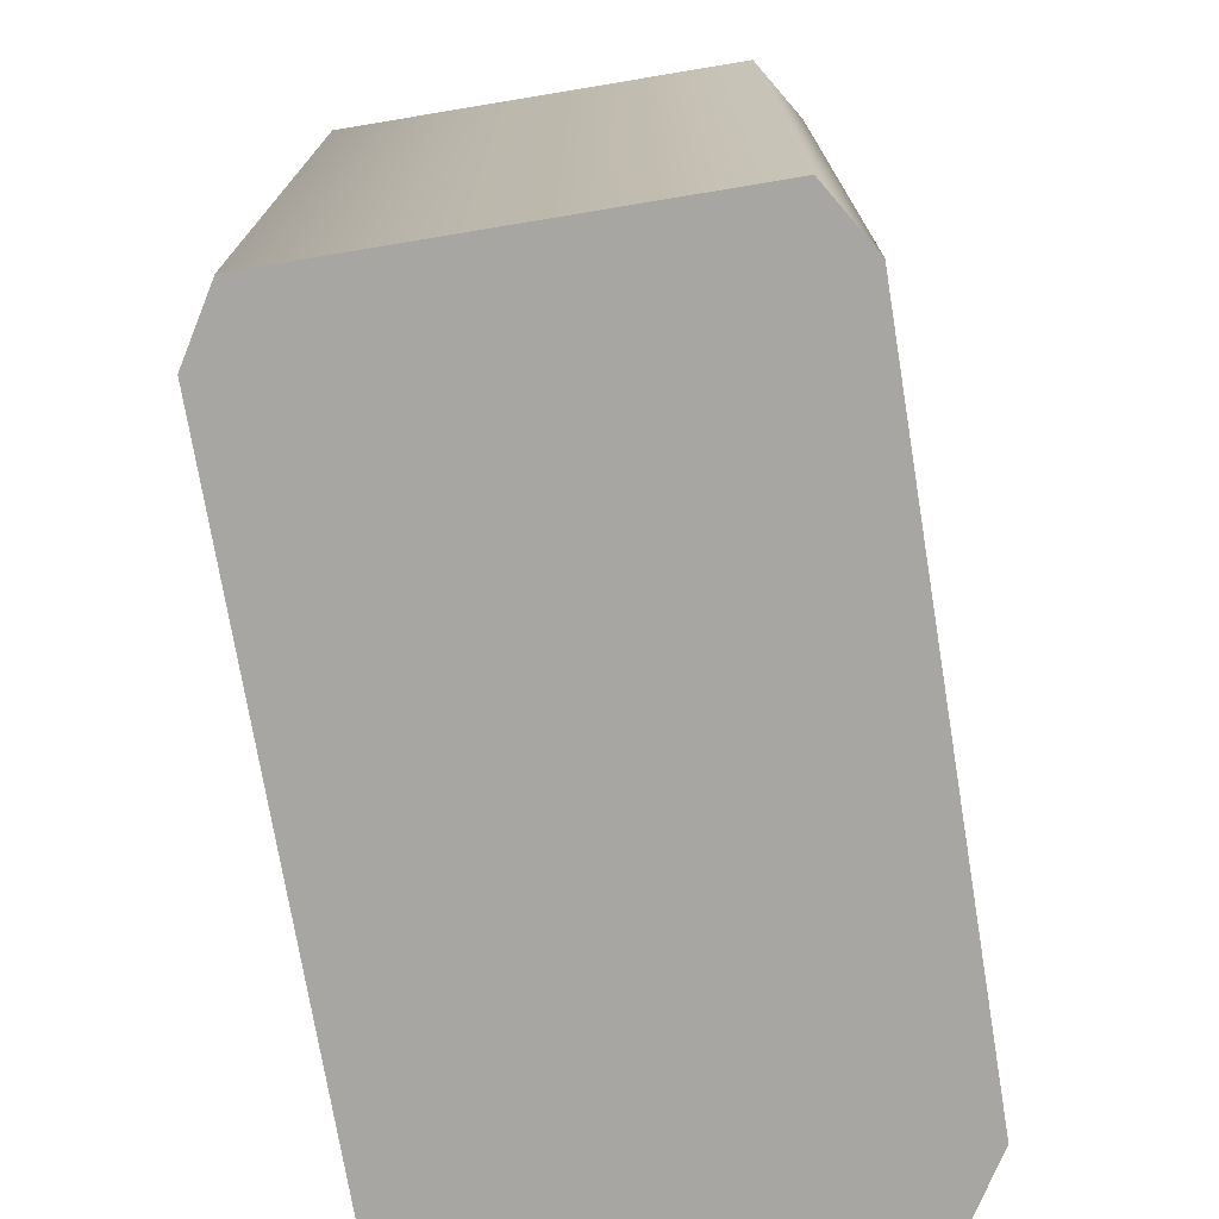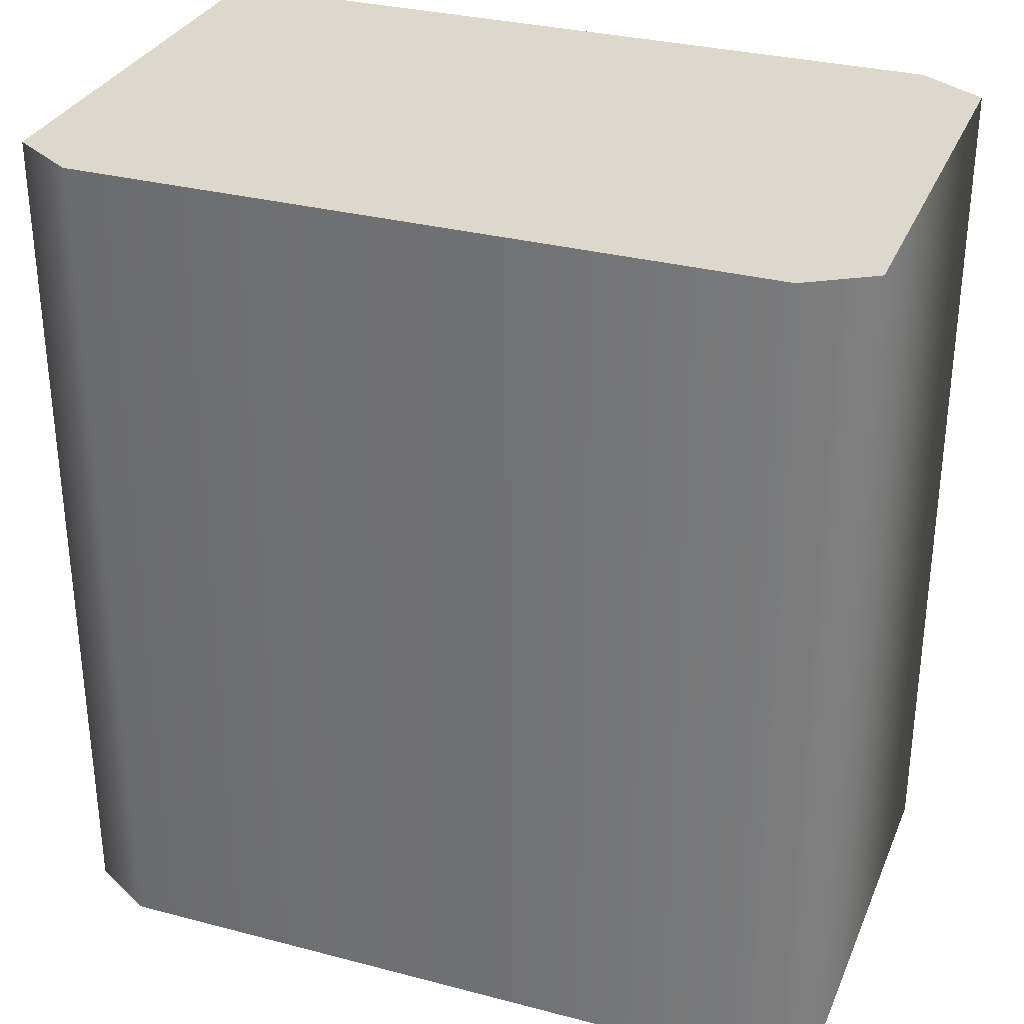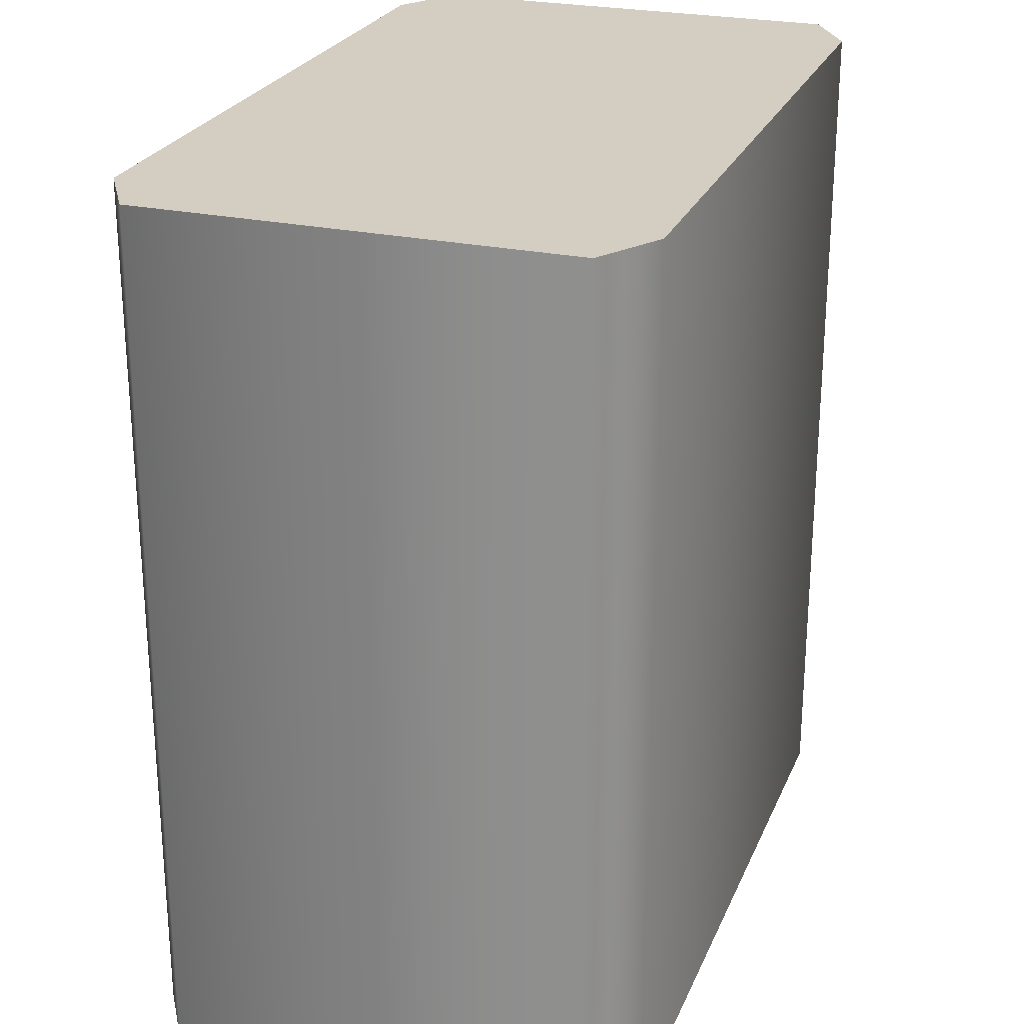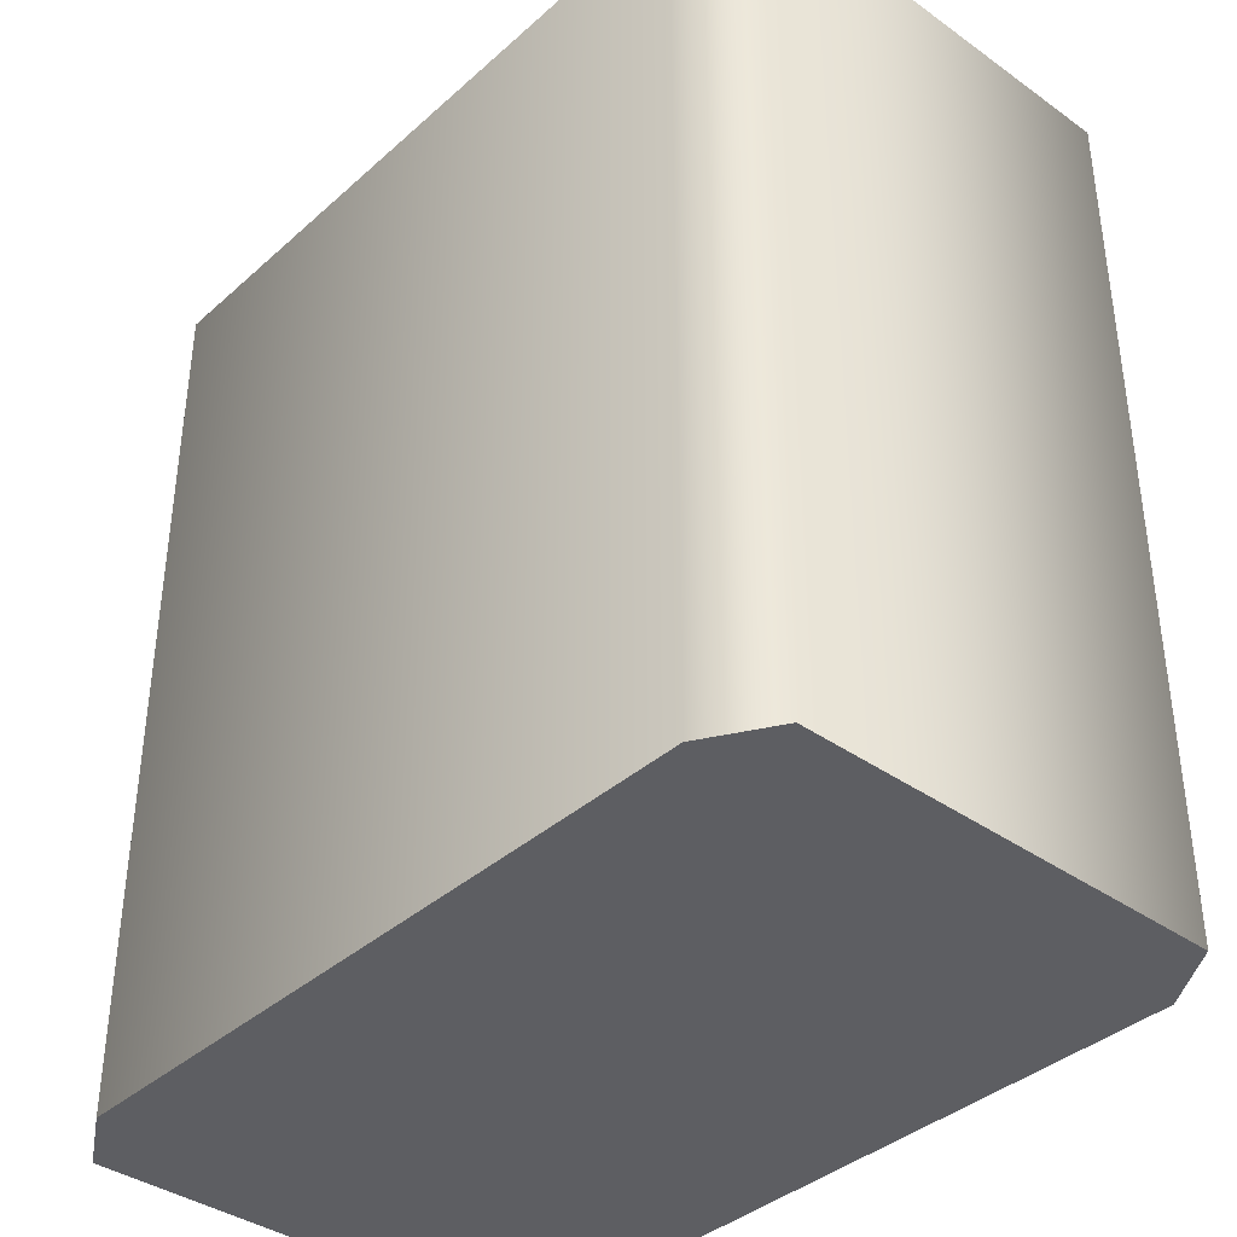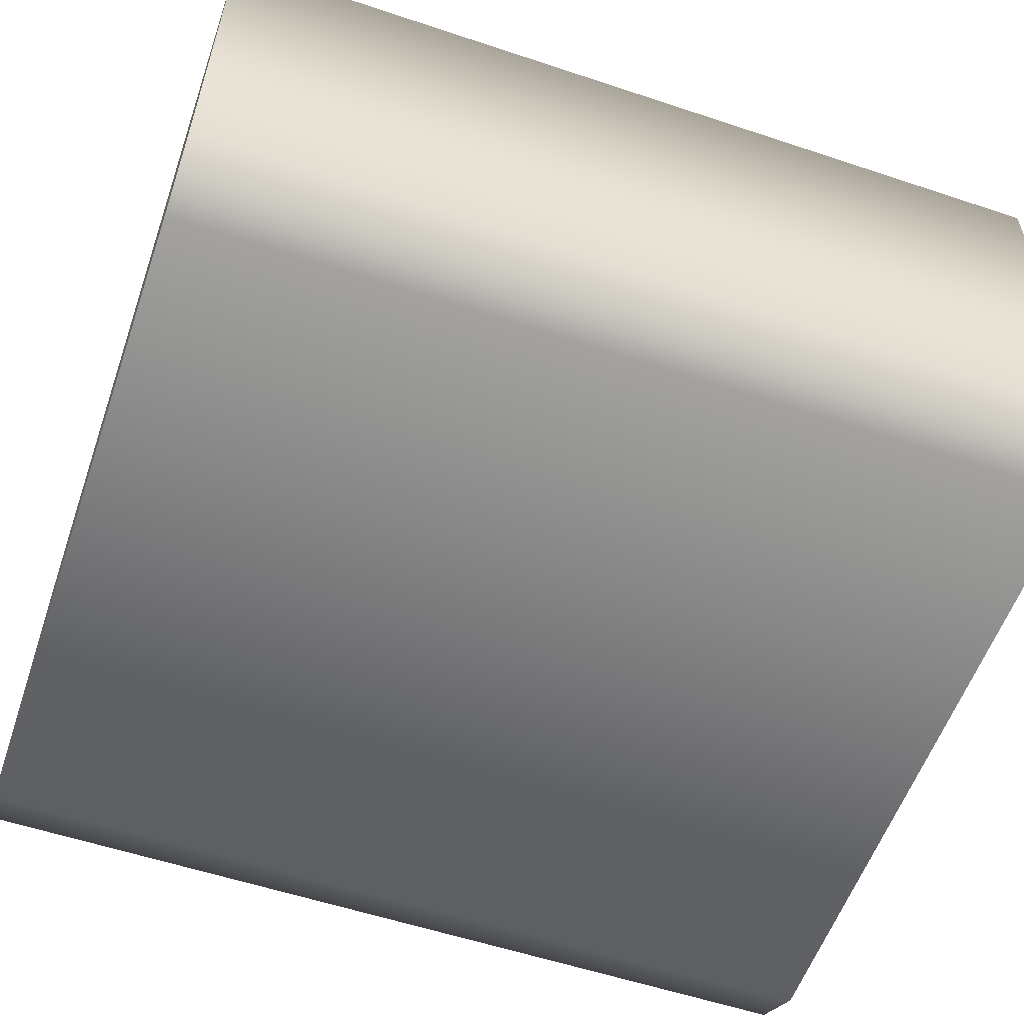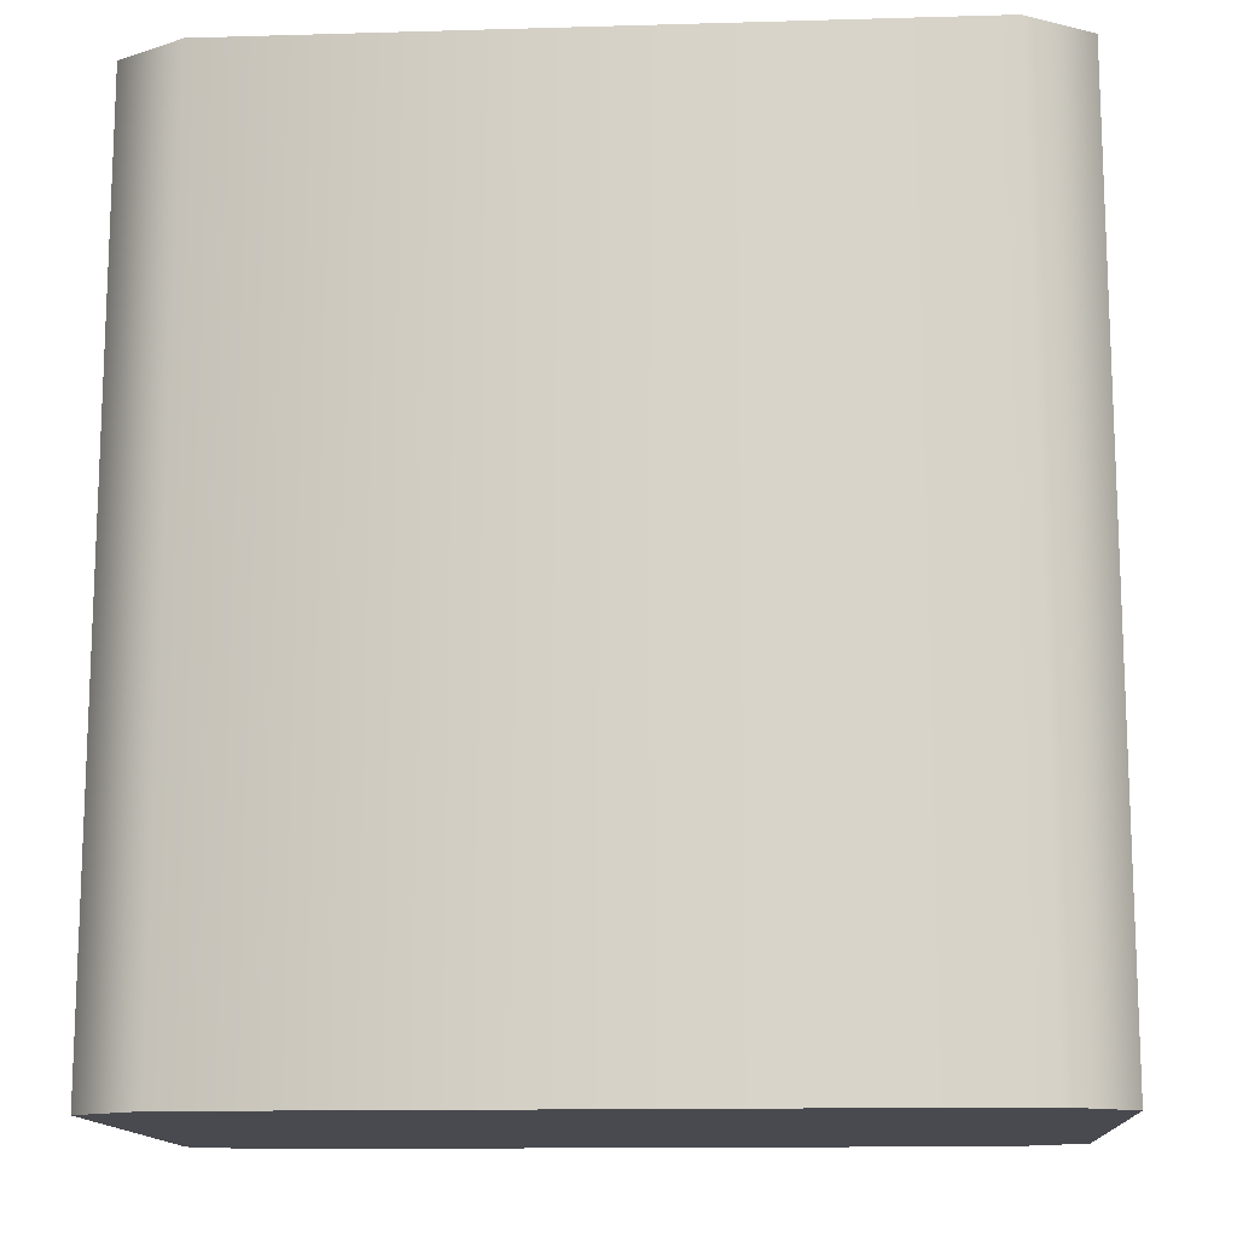
<metadata>
{"format":"obj","ext":"obj","renderer":"f3d","projection":"perspective","resolution":1024,"background":"white","views":[{"elev":-74.0,"azim":99.4,"up":"+Z"},{"elev":31.4,"azim":20.4,"up":"+Z"},{"elev":25.2,"azim":109.2,"up":"+Z"},{"elev":-38.3,"azim":-131.9,"up":"+Z"},{"elev":-57.1,"azim":-109.1,"up":"+Y"},{"elev":-13.6,"azim":-176.3,"up":"+Z"}]}
</metadata>
<code>
o Cube
v 0.5878 -0.1305 0.75
v 0.7 -0.0616 0.75
v -0.7 -0.0616 0.75
v -0.5878 -0.1305 0.75
v 0.7 -0.0616 -0.75
v 0.5878 -0.1305 -0.75
v -0.5878 -0.1305 -0.75
v -0.7 -0.0616 -0.75
v 0.7 0.6606 0.75
v 0.5878 0.7295 0.75
v -0.5878 0.7295 0.75
v -0.7 0.6606 0.75
v 0.5878 0.7295 -0.75
v 0.7 0.6606 -0.75
v -0.7 0.6606 -0.75
v -0.5878 0.7295 -0.75
v -0.001291 0.3002 0.75
v -0.000217 0.2997 -0.75
f 9 10 17 2
f 13 16 11 10
f 15 8 3 12
f 1 4 7 6
f 5 6 18 14
f 5 2 1 6
f 3 8 7 4
f 9 14 13 10
f 15 12 11 16
f 5 14 9 2
f 2 17 4 1
f 17 10 11 12
f 4 17 12 3
f 16 18 8 15
f 14 18 16 13
f 8 18 6 7

</code>
